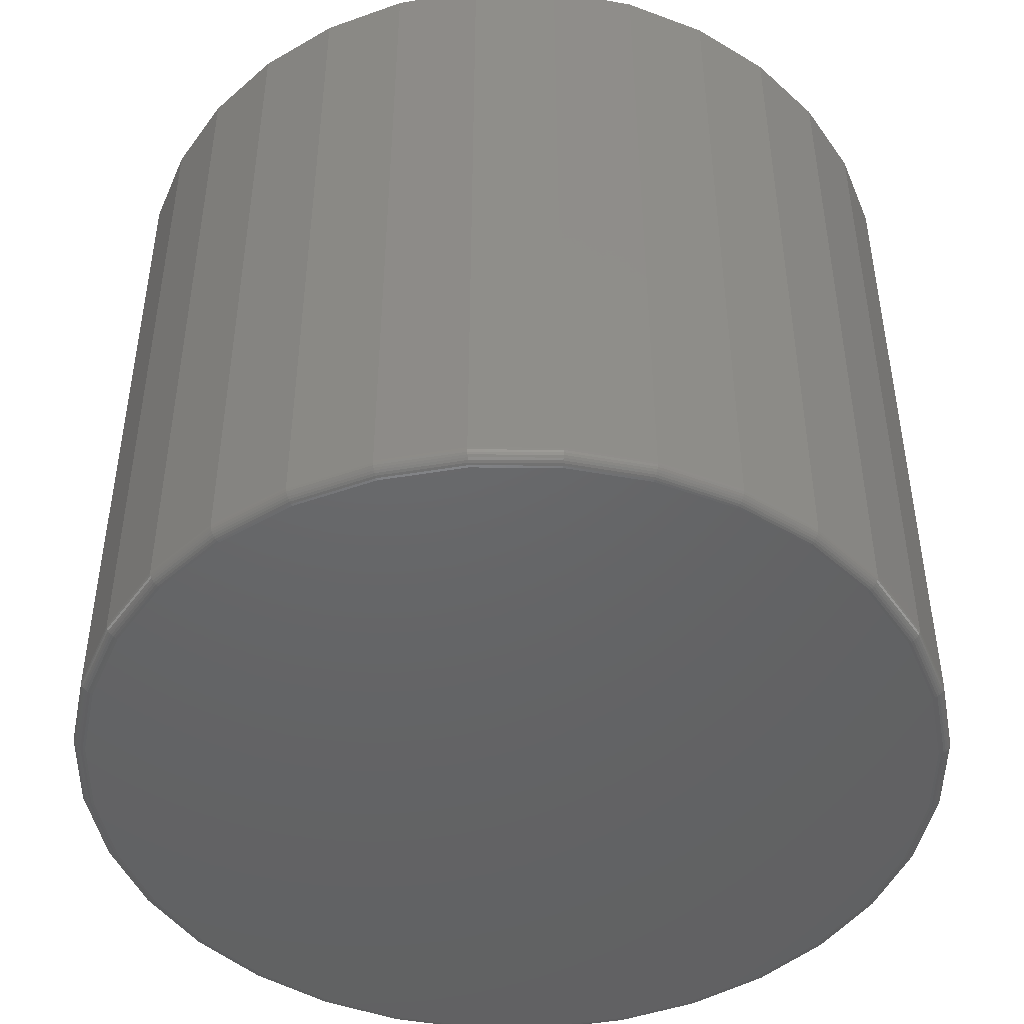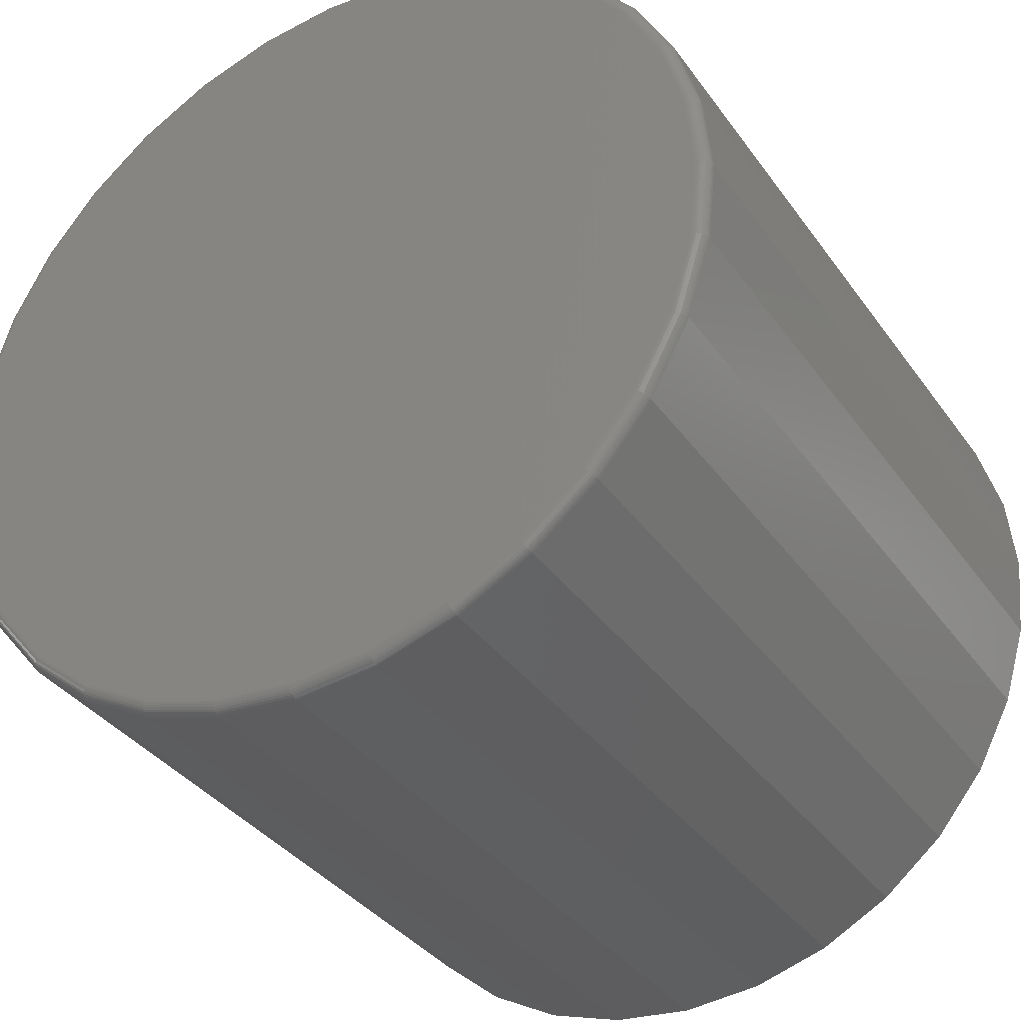
<metadata>
{"format":"stl","ext":"stl","renderer":"f3d","projection":"perspective","resolution":1024,"background":"white","views":[{"elev":-46.5,"azim":50.2,"up":"+Z"},{"elev":-35.6,"azim":-149.4,"up":"+Y"}]}
</metadata>
<code>
# stl→obj: 354 verts, 704 faces
v 0.2763 -3.041e-16 0.007812
v 0.2763 -6.574e-17 0.4688
v 0.2712 -0.05237 0.007812
v 0.2712 -0.05237 0.4688
v 0.2559 -0.1027 0.007812
v 0.2559 -0.1027 0.4688
v 0.2311 -0.1491 0.007812
v 0.2311 -0.1491 0.4688
v 0.1977 -0.1898 0.007812
v 0.1977 -0.1898 0.4688
v 0.157 -0.2232 0.007812
v 0.157 -0.2232 0.4688
v 0.1106 -0.248 0.007812
v 0.1106 -0.248 0.4688
v 0.06026 -0.2633 0.007812
v 0.06026 -0.2633 0.4688
v 0.007895 -0.2684 0.007812
v 0.007895 -0.2684 0.4688
v -0.04447 -0.2633 0.007812
v -0.04447 -0.2633 0.4688
v -0.09483 -0.248 0.007812
v -0.09483 -0.248 0.4688
v -0.1412 -0.2232 0.007812
v -0.1412 -0.2232 0.4688
v -0.1819 -0.1898 0.007812
v -0.1819 -0.1898 0.4688
v -0.2153 -0.1491 0.007812
v -0.2153 -0.1491 0.4688
v -0.2401 -0.1027 0.007812
v -0.2401 -0.1027 0.4688
v -0.2554 -0.05237 0.007812
v -0.2554 -0.05237 0.4688
v -0.2605 3.287e-17 0.007812
v -0.2605 3.287e-17 0.4688
v -0.2554 0.05237 0.007812
v -0.2554 0.05237 0.4688
v -0.2401 0.1027 0.007812
v -0.2401 0.1027 0.4688
v -0.2153 0.1491 0.007812
v -0.2153 0.1491 0.4688
v -0.1819 0.1898 0.007812
v -0.1819 0.1898 0.4688
v -0.1412 0.2232 0.007812
v -0.1412 0.2232 0.4688
v -0.09483 0.248 0.007812
v -0.09483 0.248 0.4688
v -0.04447 0.2633 0.007812
v -0.04447 0.2633 0.4688
v 0.007895 0.2684 0.007812
v 0.007895 0.2684 0.4688
v 0.06026 0.2633 0.007812
v 0.06026 0.2633 0.4688
v 0.1106 0.248 0.007812
v 0.1106 0.248 0.4688
v 0.157 0.2232 0.007812
v 0.157 0.2232 0.4688
v 0.1977 0.1898 0.007812
v 0.1977 0.1898 0.4688
v 0.2311 0.1491 0.007812
v 0.2311 0.1491 0.4688
v 0.2559 0.1027 0.007812
v 0.2559 0.1027 0.4688
v 0.2712 0.05237 0.007812
v 0.2712 0.05237 0.4688
v 0.03122 0.2517 0.4766
v -0.01543 0.2517 0.4766
v -0.06129 0.2431 0.4766
v 0.07707 0.2431 0.4766
v 0.07708 -0.2431 0.4766
v -0.01543 -0.2517 0.4766
v 0.03122 -0.2517 0.4766
v 0.1206 0.2263 0.4766
v -0.1048 0.2263 0.4766
v 0.1602 0.2017 0.4766
v -0.1445 0.2017 0.4766
v 0.1947 0.1703 0.4766
v -0.1789 0.1703 0.4766
v 0.2228 0.1331 0.4766
v -0.207 0.1331 0.4766
v 0.2436 0.09132 0.4766
v -0.2278 0.09132 0.4766
v 0.2564 0.04645 0.4766
v -0.2406 0.04645 0.4766
v 0.2607 -1.583e-16 0.4766
v -0.2449 -2.829e-06 0.4766
v 0.2564 -0.04645 0.4766
v -0.2406 -0.04645 0.4766
v 0.2436 -0.09132 0.4766
v -0.2278 -0.09132 0.4766
v 0.2228 -0.1331 0.4766
v -0.207 -0.1331 0.4766
v 0.1947 -0.1703 0.4766
v -0.1789 -0.1703 0.4766
v 0.1602 -0.2017 0.4766
v -0.1444 -0.2017 0.4766
v 0.1206 -0.2263 0.4766
v -0.1048 -0.2263 0.4766
v -0.06129 -0.2431 0.4766
v 0.007895 0.2606 0
v 0.05874 0.2556 0
v -0.04295 0.2556 0
v -0.09184 0.2408 0
v 0.1076 0.2408 0
v 0.05874 -0.2556 0
v -0.04295 -0.2556 0
v 0.1076 -0.2408 0
v 0.007895 -0.2606 0
v -0.09184 -0.2408 0
v -0.1369 -0.2167 0
v 0.1527 -0.2167 0
v -0.1764 -0.1843 0
v 0.1922 -0.1843 0
v -0.2088 -0.1448 0
v 0.2246 -0.1448 0
v -0.2329 -0.09973 0
v 0.2487 -0.09973 0
v -0.2477 -0.05084 0
v 0.2635 -0.05084 0
v -0.2527 -1.985e-16 0
v 0.2685 -6.275e-17 0
v -0.2477 0.05084 0
v 0.2635 0.05084 0
v -0.2329 0.09973 0
v 0.2487 0.09973 0
v -0.2088 0.1448 0
v 0.2246 0.1448 0
v -0.1764 0.1843 0
v 0.1922 0.1843 0
v -0.1369 0.2167 0
v 0.1527 0.2167 0
v -0.2604 -1.665e-16 0.006288
v -0.2552 0.05234 0.006288
v -0.2599 -1.665e-16 0.004823
v -0.2548 0.05225 0.004823
v -0.2592 -1.665e-16 0.003472
v -0.2541 0.05211 0.003472
v -0.2582 -1.665e-16 0.002288
v -0.2531 0.05192 0.002288
v -0.2571 -1.665e-16 0.001317
v -0.252 0.05169 0.001317
v -0.2557 -1.665e-16 0.0005947
v -0.2506 0.05143 0.0005947
v -0.2542 -1.527e-16 0.0001501
v -0.2492 0.05114 0.0001501
v 0.271 0.05234 0.006288
v 0.2762 -2.637e-16 0.006288
v 0.2706 0.05225 0.004823
v 0.2757 -2.637e-16 0.004823
v 0.2699 0.05211 0.003472
v 0.275 -2.637e-16 0.003472
v 0.2689 0.05192 0.002288
v 0.274 -2.776e-16 0.002288
v 0.2678 0.05169 0.001317
v 0.2728 -2.637e-16 0.001317
v 0.2664 0.05143 0.0005947
v 0.2715 -2.637e-16 0.0005947
v 0.265 0.05114 0.0001501
v 0.27 -2.637e-16 0.0001501
v 0.2557 0.1027 0.006288
v 0.2553 0.1025 0.004823
v 0.2547 0.1022 0.003472
v 0.2538 0.1018 0.002288
v 0.2527 0.1014 0.001317
v 0.2514 0.1009 0.0005947
v 0.2501 0.1003 0.0001501
v 0.231 0.149 0.006288
v 0.2306 0.1488 0.004823
v 0.23 0.1484 0.003472
v 0.2292 0.1479 0.002288
v 0.2282 0.1472 0.001317
v 0.2271 0.1464 0.0005947
v 0.2259 0.1456 0.0001501
v 0.1976 0.1897 0.006288
v 0.1973 0.1894 0.004823
v 0.1968 0.1889 0.003472
v 0.1961 0.1882 0.002288
v 0.1952 0.1873 0.001317
v 0.1943 0.1864 0.0005947
v 0.1933 0.1854 0.0001501
v 0.1569 0.2231 0.006288
v 0.1567 0.2227 0.004823
v 0.1563 0.2221 0.003472
v 0.1558 0.2213 0.002288
v 0.1551 0.2203 0.001317
v 0.1543 0.2192 0.0005947
v 0.1535 0.218 0.0001501
v 0.1106 0.2478 0.006288
v 0.1104 0.2474 0.004823
v 0.1101 0.2468 0.003472
v 0.1097 0.2459 0.002288
v 0.1093 0.2448 0.001317
v 0.1088 0.2435 0.0005947
v 0.1082 0.2422 0.0001501
v 0.06023 0.2631 0.006288
v 0.06015 0.2627 0.004823
v 0.06 0.262 0.003472
v 0.05981 0.261 0.002288
v 0.05958 0.2599 0.001317
v 0.05932 0.2585 0.0005947
v 0.05903 0.2571 0.0001501
v 0.007895 0.2683 0.006288
v 0.007895 0.2678 0.004823
v 0.007895 0.2671 0.003472
v 0.007895 0.2661 0.002288
v 0.007895 0.2649 0.001317
v 0.007895 0.2636 0.0005947
v 0.007895 0.2621 0.0001501
v -0.04444 0.2631 0.006288
v -0.04436 0.2627 0.004823
v -0.04421 0.262 0.003472
v -0.04403 0.261 0.002288
v -0.04379 0.2599 0.001317
v -0.04353 0.2585 0.0005947
v -0.04324 0.2571 0.0001501
v -0.09477 0.2478 0.006288
v -0.0946 0.2474 0.004823
v -0.09432 0.2468 0.003472
v -0.09395 0.2459 0.002288
v -0.0935 0.2448 0.001317
v -0.09298 0.2435 0.0005947
v -0.09242 0.2422 0.0001501
v -0.1411 0.2231 0.006288
v -0.1409 0.2227 0.004823
v -0.1405 0.2221 0.003472
v -0.14 0.2213 0.002288
v -0.1393 0.2203 0.001317
v -0.1386 0.2192 0.0005947
v -0.1377 0.218 0.0001501
v -0.1818 0.1897 0.006288
v -0.1815 0.1894 0.004823
v -0.181 0.1889 0.003472
v -0.1803 0.1882 0.002288
v -0.1795 0.1873 0.001317
v -0.1785 0.1864 0.0005947
v -0.1775 0.1854 0.0001501
v -0.2152 0.149 0.006288
v -0.2148 0.1488 0.004823
v -0.2142 0.1484 0.003472
v -0.2134 0.1479 0.002288
v -0.2124 0.1472 0.001317
v -0.2113 0.1464 0.0005947
v -0.2101 0.1456 0.0001501
v -0.24 0.1027 0.006288
v -0.2395 0.1025 0.004823
v -0.2389 0.1022 0.003472
v -0.238 0.1018 0.002288
v -0.2369 0.1014 0.001317
v -0.2356 0.1009 0.0005947
v -0.2343 0.1003 0.0001501
v 0.271 -0.05234 0.006288
v 0.2706 -0.05225 0.004823
v 0.2699 -0.05211 0.003472
v 0.2689 -0.05192 0.002288
v 0.2678 -0.05169 0.001317
v 0.2664 -0.05143 0.0005947
v 0.265 -0.05114 0.0001501
v -0.2552 -0.05234 0.006288
v -0.2548 -0.05225 0.004823
v -0.2541 -0.05211 0.003472
v -0.2531 -0.05192 0.002288
v -0.252 -0.05169 0.001317
v -0.2506 -0.05143 0.0005947
v -0.2492 -0.05114 0.0001501
v -0.24 -0.1027 0.006288
v -0.2395 -0.1025 0.004823
v -0.2389 -0.1022 0.003472
v -0.238 -0.1018 0.002288
v -0.2369 -0.1014 0.001317
v -0.2356 -0.1009 0.0005947
v -0.2343 -0.1003 0.0001501
v -0.2152 -0.149 0.006288
v -0.2148 -0.1488 0.004823
v -0.2142 -0.1484 0.003472
v -0.2134 -0.1479 0.002288
v -0.2124 -0.1472 0.001317
v -0.2113 -0.1464 0.0005947
v -0.2101 -0.1456 0.0001501
v -0.1818 -0.1897 0.006288
v -0.1815 -0.1894 0.004823
v -0.181 -0.1889 0.003472
v -0.1803 -0.1882 0.002288
v -0.1795 -0.1873 0.001317
v -0.1785 -0.1864 0.0005947
v -0.1775 -0.1854 0.0001501
v -0.1411 -0.2231 0.006288
v -0.1409 -0.2227 0.004823
v -0.1405 -0.2221 0.003472
v -0.14 -0.2213 0.002288
v -0.1393 -0.2203 0.001317
v -0.1386 -0.2192 0.0005947
v -0.1377 -0.218 0.0001501
v -0.09477 -0.2478 0.006288
v -0.0946 -0.2474 0.004823
v -0.09432 -0.2468 0.003472
v -0.09395 -0.2459 0.002288
v -0.0935 -0.2448 0.001317
v -0.09298 -0.2435 0.0005947
v -0.09242 -0.2422 0.0001501
v -0.04444 -0.2631 0.006288
v -0.04436 -0.2627 0.004823
v -0.04421 -0.262 0.003472
v -0.04403 -0.261 0.002288
v -0.04379 -0.2599 0.001317
v -0.04353 -0.2585 0.0005947
v -0.04324 -0.2571 0.0001501
v 0.007895 -0.2683 0.006288
v 0.007895 -0.2678 0.004823
v 0.007895 -0.2671 0.003472
v 0.007895 -0.2661 0.002288
v 0.007895 -0.2649 0.001317
v 0.007895 -0.2636 0.0005947
v 0.007895 -0.2621 0.0001501
v 0.06023 -0.2631 0.006288
v 0.06015 -0.2627 0.004823
v 0.06 -0.262 0.003472
v 0.05981 -0.261 0.002288
v 0.05958 -0.2599 0.001317
v 0.05932 -0.2585 0.0005947
v 0.05903 -0.2571 0.0001501
v 0.1106 -0.2478 0.006288
v 0.1104 -0.2474 0.004823
v 0.1101 -0.2468 0.003472
v 0.1097 -0.2459 0.002288
v 0.1093 -0.2448 0.001317
v 0.1088 -0.2435 0.0005947
v 0.1082 -0.2422 0.0001501
v 0.1569 -0.2231 0.006288
v 0.1567 -0.2227 0.004823
v 0.1563 -0.2221 0.003472
v 0.1558 -0.2213 0.002288
v 0.1551 -0.2203 0.001317
v 0.1543 -0.2192 0.0005947
v 0.1535 -0.218 0.0001501
v 0.1976 -0.1897 0.006288
v 0.1973 -0.1894 0.004823
v 0.1968 -0.1889 0.003472
v 0.1961 -0.1882 0.002288
v 0.1952 -0.1873 0.001317
v 0.1943 -0.1864 0.0005947
v 0.1933 -0.1854 0.0001501
v 0.231 -0.149 0.006288
v 0.2306 -0.1488 0.004823
v 0.23 -0.1484 0.003472
v 0.2292 -0.1479 0.002288
v 0.2282 -0.1472 0.001317
v 0.2271 -0.1464 0.0005947
v 0.2259 -0.1456 0.0001501
v 0.2557 -0.1027 0.006288
v 0.2553 -0.1025 0.004823
v 0.2547 -0.1022 0.003472
v 0.2538 -0.1018 0.002288
v 0.2527 -0.1014 0.001317
v 0.2514 -0.1009 0.0005947
v 0.2501 -0.1003 0.0001501
f 1 2 3
f 3 2 4
f 3 4 5
f 5 4 6
f 5 6 7
f 7 6 8
f 7 8 9
f 9 8 10
f 9 10 11
f 11 10 12
f 11 12 13
f 13 12 14
f 13 14 15
f 15 14 16
f 15 16 17
f 17 16 18
f 17 18 19
f 19 18 20
f 19 20 21
f 21 20 22
f 21 22 23
f 23 22 24
f 23 24 25
f 25 24 26
f 25 26 27
f 27 26 28
f 27 28 29
f 29 28 30
f 29 30 31
f 31 30 32
f 31 32 33
f 33 32 34
f 33 34 35
f 35 34 36
f 35 36 37
f 37 36 38
f 37 38 39
f 39 38 40
f 39 40 41
f 41 40 42
f 41 42 43
f 43 42 44
f 43 44 45
f 45 44 46
f 45 46 47
f 47 46 48
f 47 48 49
f 49 48 50
f 49 50 51
f 51 50 52
f 51 52 53
f 53 52 54
f 53 54 55
f 55 54 56
f 55 56 57
f 57 56 58
f 57 58 59
f 59 58 60
f 59 60 61
f 61 60 62
f 61 62 63
f 63 62 64
f 63 64 1
f 1 64 2
f 65 66 67
f 65 67 68
f 69 70 71
f 68 67 72
f 72 67 73
f 72 73 74
f 74 73 75
f 74 75 76
f 76 75 77
f 76 77 78
f 78 77 79
f 78 79 80
f 80 79 81
f 80 81 82
f 82 81 83
f 82 83 84
f 84 83 85
f 84 85 86
f 86 85 87
f 86 87 88
f 88 87 89
f 88 89 90
f 90 89 91
f 90 91 92
f 92 91 93
f 92 93 94
f 94 93 95
f 94 95 96
f 96 95 97
f 96 97 69
f 69 97 98
f 69 98 70
f 60 58 78
f 78 62 60
f 80 62 78
f 56 54 74
f 74 58 56
f 76 58 74
f 52 50 68
f 68 54 52
f 72 54 68
f 48 46 66
f 66 50 48
f 65 50 66
f 44 42 73
f 73 46 44
f 67 46 73
f 40 38 77
f 77 42 40
f 75 42 77
f 81 38 36
f 79 38 81
f 80 82 62
f 76 78 58
f 72 74 54
f 65 68 50
f 67 66 46
f 75 73 42
f 79 77 38
f 84 2 64
f 84 64 62
f 84 62 82
f 34 85 83
f 34 83 81
f 34 81 36
f 28 26 91
f 91 30 28
f 89 30 91
f 24 22 95
f 95 26 24
f 93 26 95
f 20 18 98
f 98 22 20
f 97 22 98
f 16 14 71
f 71 18 16
f 70 18 71
f 12 10 96
f 96 14 12
f 69 14 96
f 8 6 92
f 92 10 8
f 94 10 92
f 88 6 4
f 90 6 88
f 89 87 30
f 93 91 26
f 97 95 22
f 70 98 18
f 69 71 14
f 94 96 10
f 90 92 6
f 85 34 32
f 85 32 30
f 85 30 87
f 2 84 86
f 2 86 88
f 2 88 4
f 99 100 101
f 102 101 100
f 103 102 100
f 104 105 106
f 107 105 104
f 105 108 106
f 106 108 109
f 106 109 110
f 110 109 111
f 110 111 112
f 112 111 113
f 112 113 114
f 114 113 115
f 114 115 116
f 116 115 117
f 116 117 118
f 118 117 119
f 118 119 120
f 120 119 121
f 120 121 122
f 122 121 123
f 122 123 124
f 124 123 125
f 124 125 126
f 126 125 127
f 126 127 128
f 128 127 129
f 128 129 130
f 130 129 102
f 130 102 103
f 33 35 131
f 131 35 132
f 131 132 133
f 133 132 134
f 133 134 135
f 135 134 136
f 135 136 137
f 137 136 138
f 137 138 139
f 139 138 140
f 139 140 141
f 141 140 142
f 141 142 143
f 143 142 144
f 143 144 119
f 119 144 121
f 63 1 145
f 145 1 146
f 145 146 147
f 147 146 148
f 147 148 149
f 149 148 150
f 149 150 151
f 151 150 152
f 151 152 153
f 153 152 154
f 153 154 155
f 155 154 156
f 155 156 157
f 157 156 158
f 157 158 122
f 122 158 120
f 61 63 159
f 159 63 145
f 159 145 160
f 160 145 147
f 160 147 161
f 161 147 149
f 161 149 162
f 162 149 151
f 162 151 163
f 163 151 153
f 163 153 164
f 164 153 155
f 164 155 165
f 165 155 157
f 165 157 124
f 124 157 122
f 59 61 166
f 166 61 159
f 166 159 167
f 167 159 160
f 167 160 168
f 168 160 161
f 168 161 169
f 169 161 162
f 169 162 170
f 170 162 163
f 170 163 171
f 171 163 164
f 171 164 172
f 172 164 165
f 172 165 126
f 126 165 124
f 57 59 173
f 173 59 166
f 173 166 174
f 174 166 167
f 174 167 175
f 175 167 168
f 175 168 176
f 176 168 169
f 176 169 177
f 177 169 170
f 177 170 178
f 178 170 171
f 178 171 179
f 179 171 172
f 179 172 128
f 128 172 126
f 55 57 180
f 180 57 173
f 180 173 181
f 181 173 174
f 181 174 182
f 182 174 175
f 182 175 183
f 183 175 176
f 183 176 184
f 184 176 177
f 184 177 185
f 185 177 178
f 185 178 186
f 186 178 179
f 186 179 130
f 130 179 128
f 53 55 187
f 187 55 180
f 187 180 188
f 188 180 181
f 188 181 189
f 189 181 182
f 189 182 190
f 190 182 183
f 190 183 191
f 191 183 184
f 191 184 192
f 192 184 185
f 192 185 193
f 193 185 186
f 193 186 103
f 103 186 130
f 51 53 194
f 194 53 187
f 194 187 195
f 195 187 188
f 195 188 196
f 196 188 189
f 196 189 197
f 197 189 190
f 197 190 198
f 198 190 191
f 198 191 199
f 199 191 192
f 199 192 200
f 200 192 193
f 200 193 100
f 100 193 103
f 49 51 201
f 201 51 194
f 201 194 202
f 202 194 195
f 202 195 203
f 203 195 196
f 203 196 204
f 204 196 197
f 204 197 205
f 205 197 198
f 205 198 206
f 206 198 199
f 206 199 207
f 207 199 200
f 207 200 99
f 99 200 100
f 47 49 208
f 208 49 201
f 208 201 209
f 209 201 202
f 209 202 210
f 210 202 203
f 210 203 211
f 211 203 204
f 211 204 212
f 212 204 205
f 212 205 213
f 213 205 206
f 213 206 214
f 214 206 207
f 214 207 101
f 101 207 99
f 45 47 215
f 215 47 208
f 215 208 216
f 216 208 209
f 216 209 217
f 217 209 210
f 217 210 218
f 218 210 211
f 218 211 219
f 219 211 212
f 219 212 220
f 220 212 213
f 220 213 221
f 221 213 214
f 221 214 102
f 102 214 101
f 43 45 222
f 222 45 215
f 222 215 223
f 223 215 216
f 223 216 224
f 224 216 217
f 224 217 225
f 225 217 218
f 225 218 226
f 226 218 219
f 226 219 227
f 227 219 220
f 227 220 228
f 228 220 221
f 228 221 129
f 129 221 102
f 41 43 229
f 229 43 222
f 229 222 230
f 230 222 223
f 230 223 231
f 231 223 224
f 231 224 232
f 232 224 225
f 232 225 233
f 233 225 226
f 233 226 234
f 234 226 227
f 234 227 235
f 235 227 228
f 235 228 127
f 127 228 129
f 39 41 236
f 236 41 229
f 236 229 237
f 237 229 230
f 237 230 238
f 238 230 231
f 238 231 239
f 239 231 232
f 239 232 240
f 240 232 233
f 240 233 241
f 241 233 234
f 241 234 242
f 242 234 235
f 242 235 125
f 125 235 127
f 37 39 243
f 243 39 236
f 243 236 244
f 244 236 237
f 244 237 245
f 245 237 238
f 245 238 246
f 246 238 239
f 246 239 247
f 247 239 240
f 247 240 248
f 248 240 241
f 248 241 249
f 249 241 242
f 249 242 123
f 123 242 125
f 35 37 132
f 132 37 243
f 132 243 134
f 134 243 244
f 134 244 136
f 136 244 245
f 136 245 138
f 138 245 246
f 138 246 140
f 140 246 247
f 140 247 142
f 142 247 248
f 142 248 144
f 144 248 249
f 144 249 121
f 121 249 123
f 1 3 146
f 146 3 250
f 146 250 148
f 148 250 251
f 148 251 150
f 150 251 252
f 150 252 152
f 152 252 253
f 152 253 154
f 154 253 254
f 154 254 156
f 156 254 255
f 156 255 158
f 158 255 256
f 158 256 120
f 120 256 118
f 31 33 257
f 257 33 131
f 257 131 258
f 258 131 133
f 258 133 259
f 259 133 135
f 259 135 260
f 260 135 137
f 260 137 261
f 261 137 139
f 261 139 262
f 262 139 141
f 262 141 263
f 263 141 143
f 263 143 117
f 117 143 119
f 29 31 264
f 264 31 257
f 264 257 265
f 265 257 258
f 265 258 266
f 266 258 259
f 266 259 267
f 267 259 260
f 267 260 268
f 268 260 261
f 268 261 269
f 269 261 262
f 269 262 270
f 270 262 263
f 270 263 115
f 115 263 117
f 27 29 271
f 271 29 264
f 271 264 272
f 272 264 265
f 272 265 273
f 273 265 266
f 273 266 274
f 274 266 267
f 274 267 275
f 275 267 268
f 275 268 276
f 276 268 269
f 276 269 277
f 277 269 270
f 277 270 113
f 113 270 115
f 25 27 278
f 278 27 271
f 278 271 279
f 279 271 272
f 279 272 280
f 280 272 273
f 280 273 281
f 281 273 274
f 281 274 282
f 282 274 275
f 282 275 283
f 283 275 276
f 283 276 284
f 284 276 277
f 284 277 111
f 111 277 113
f 23 25 285
f 285 25 278
f 285 278 286
f 286 278 279
f 286 279 287
f 287 279 280
f 287 280 288
f 288 280 281
f 288 281 289
f 289 281 282
f 289 282 290
f 290 282 283
f 290 283 291
f 291 283 284
f 291 284 109
f 109 284 111
f 21 23 292
f 292 23 285
f 292 285 293
f 293 285 286
f 293 286 294
f 294 286 287
f 294 287 295
f 295 287 288
f 295 288 296
f 296 288 289
f 296 289 297
f 297 289 290
f 297 290 298
f 298 290 291
f 298 291 108
f 108 291 109
f 19 21 299
f 299 21 292
f 299 292 300
f 300 292 293
f 300 293 301
f 301 293 294
f 301 294 302
f 302 294 295
f 302 295 303
f 303 295 296
f 303 296 304
f 304 296 297
f 304 297 305
f 305 297 298
f 305 298 105
f 105 298 108
f 17 19 306
f 306 19 299
f 306 299 307
f 307 299 300
f 307 300 308
f 308 300 301
f 308 301 309
f 309 301 302
f 309 302 310
f 310 302 303
f 310 303 311
f 311 303 304
f 311 304 312
f 312 304 305
f 312 305 107
f 107 305 105
f 15 17 313
f 313 17 306
f 313 306 314
f 314 306 307
f 314 307 315
f 315 307 308
f 315 308 316
f 316 308 309
f 316 309 317
f 317 309 310
f 317 310 318
f 318 310 311
f 318 311 319
f 319 311 312
f 319 312 104
f 104 312 107
f 13 15 320
f 320 15 313
f 320 313 321
f 321 313 314
f 321 314 322
f 322 314 315
f 322 315 323
f 323 315 316
f 323 316 324
f 324 316 317
f 324 317 325
f 325 317 318
f 325 318 326
f 326 318 319
f 326 319 106
f 106 319 104
f 11 13 327
f 327 13 320
f 327 320 328
f 328 320 321
f 328 321 329
f 329 321 322
f 329 322 330
f 330 322 323
f 330 323 331
f 331 323 324
f 331 324 332
f 332 324 325
f 332 325 333
f 333 325 326
f 333 326 110
f 110 326 106
f 9 11 334
f 334 11 327
f 334 327 335
f 335 327 328
f 335 328 336
f 336 328 329
f 336 329 337
f 337 329 330
f 337 330 338
f 338 330 331
f 338 331 339
f 339 331 332
f 339 332 340
f 340 332 333
f 340 333 112
f 112 333 110
f 7 9 341
f 341 9 334
f 341 334 342
f 342 334 335
f 342 335 343
f 343 335 336
f 343 336 344
f 344 336 337
f 344 337 345
f 345 337 338
f 345 338 346
f 346 338 339
f 346 339 347
f 347 339 340
f 347 340 114
f 114 340 112
f 5 7 348
f 348 7 341
f 348 341 349
f 349 341 342
f 349 342 350
f 350 342 343
f 350 343 351
f 351 343 344
f 351 344 352
f 352 344 345
f 352 345 353
f 353 345 346
f 353 346 354
f 354 346 347
f 354 347 116
f 116 347 114
f 3 5 250
f 250 5 348
f 250 348 251
f 251 348 349
f 251 349 252
f 252 349 350
f 252 350 253
f 253 350 351
f 253 351 254
f 254 351 352
f 254 352 255
f 255 352 353
f 255 353 256
f 256 353 354
f 256 354 118
f 118 354 116

</code>
